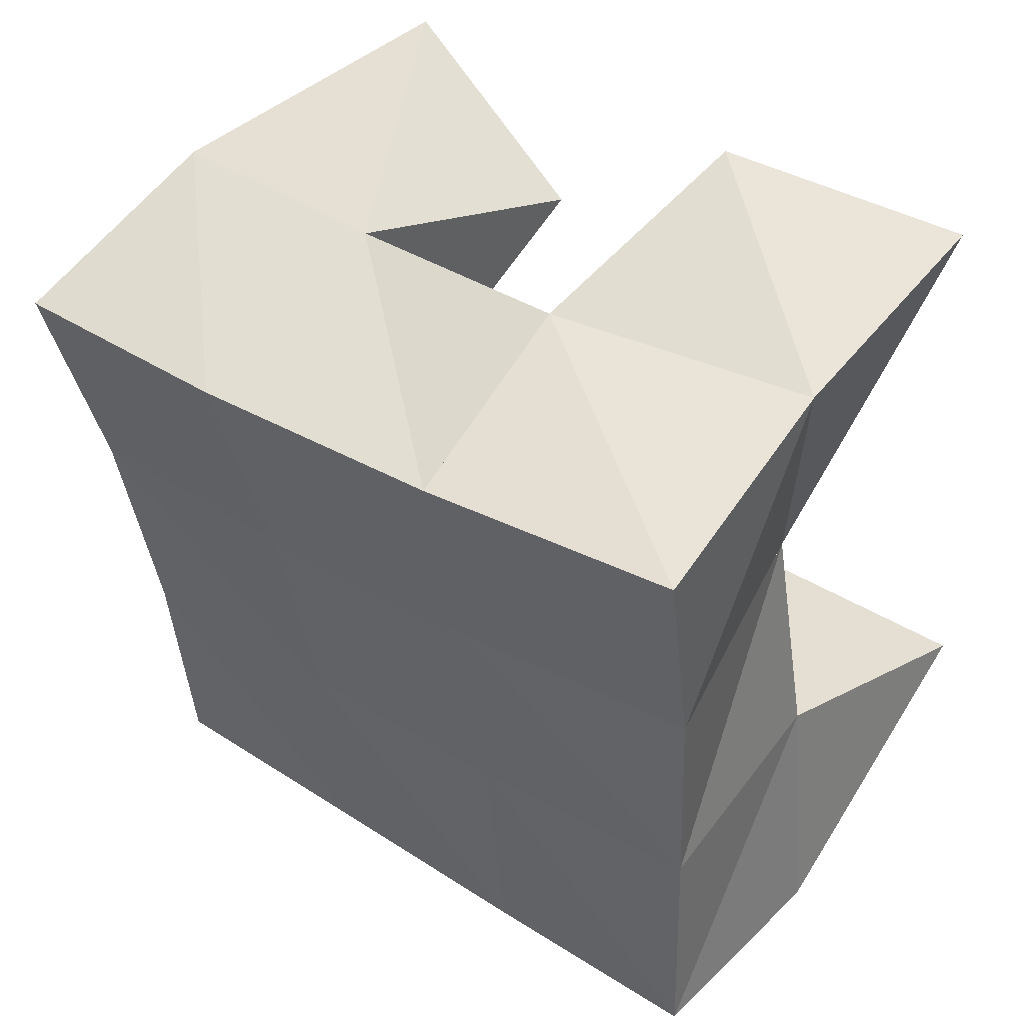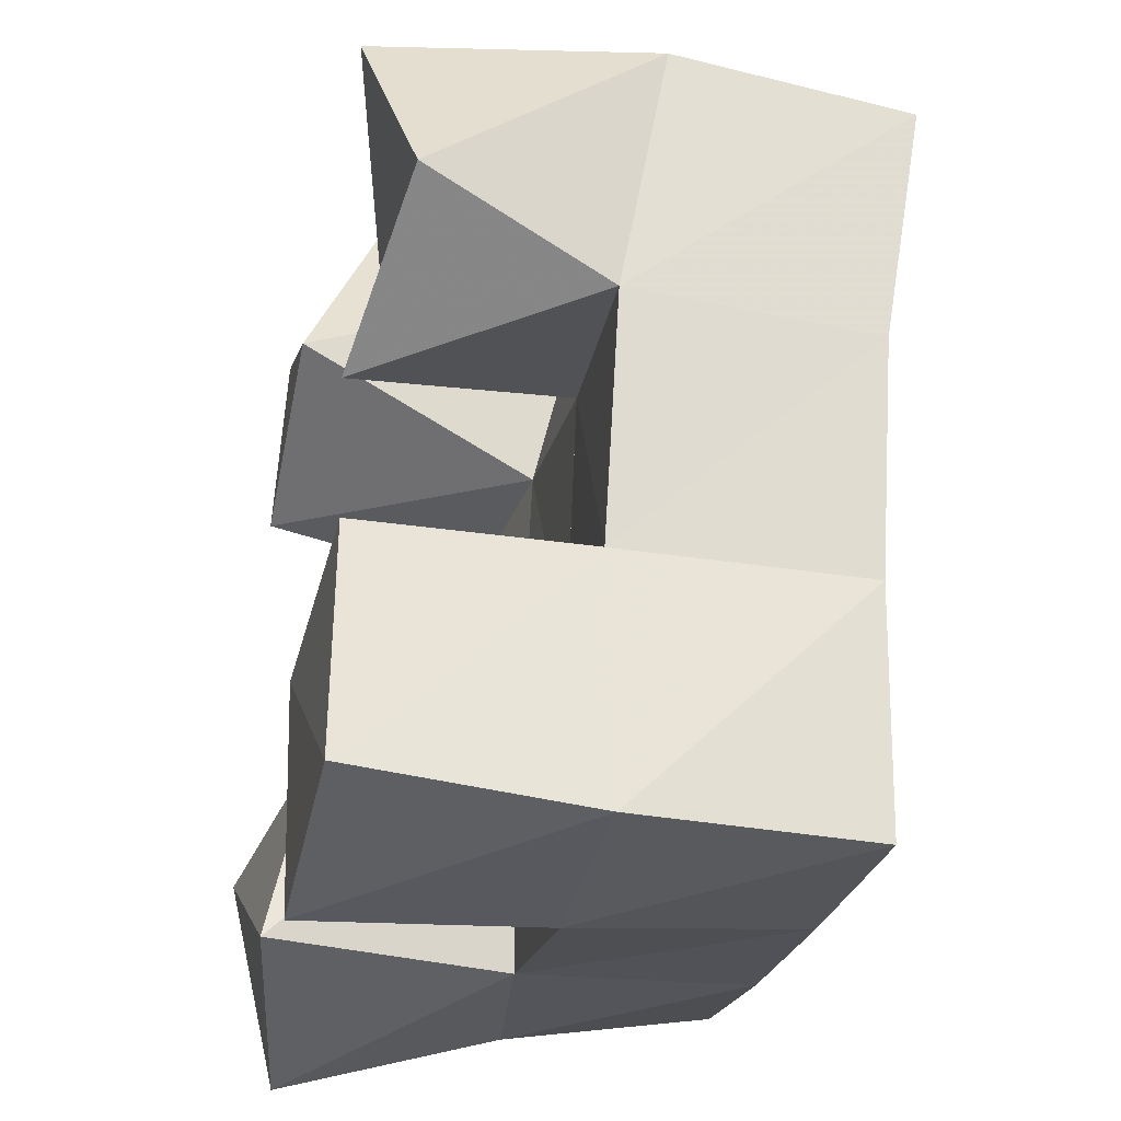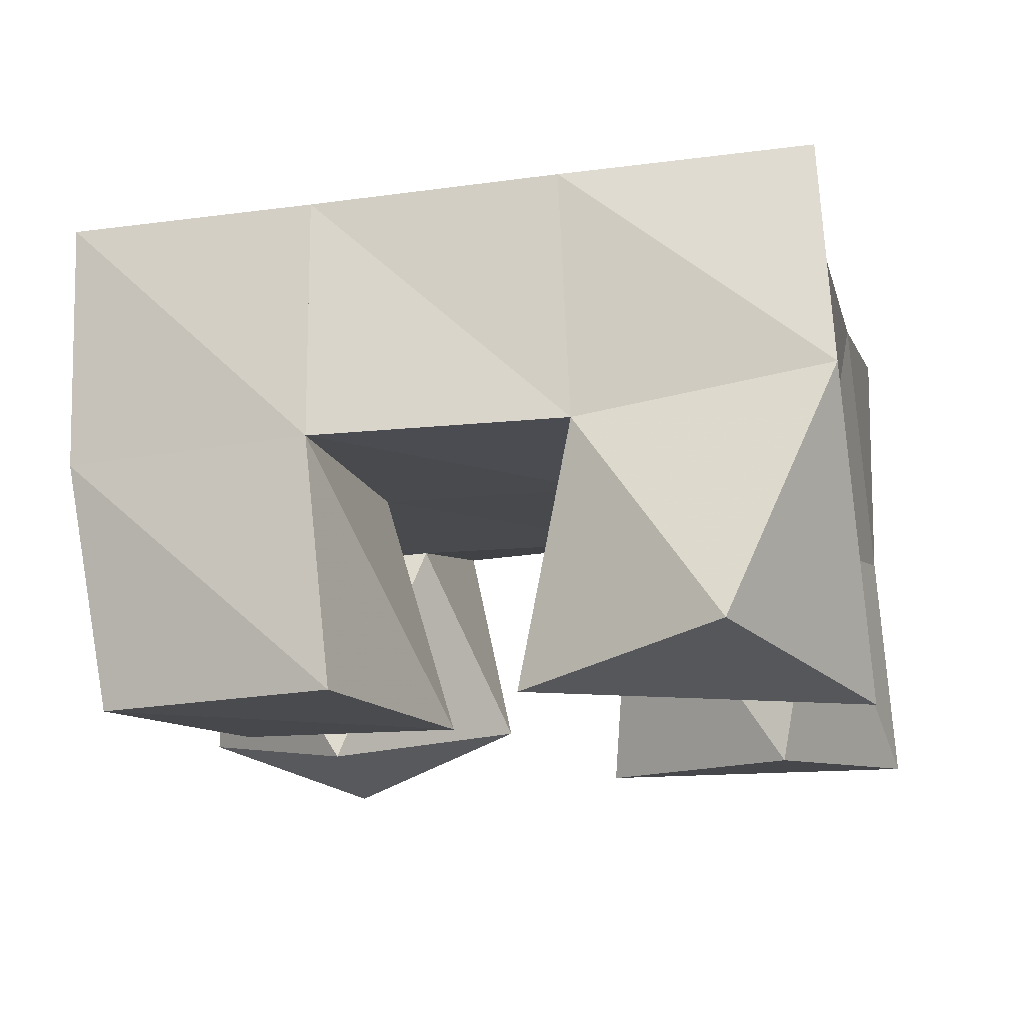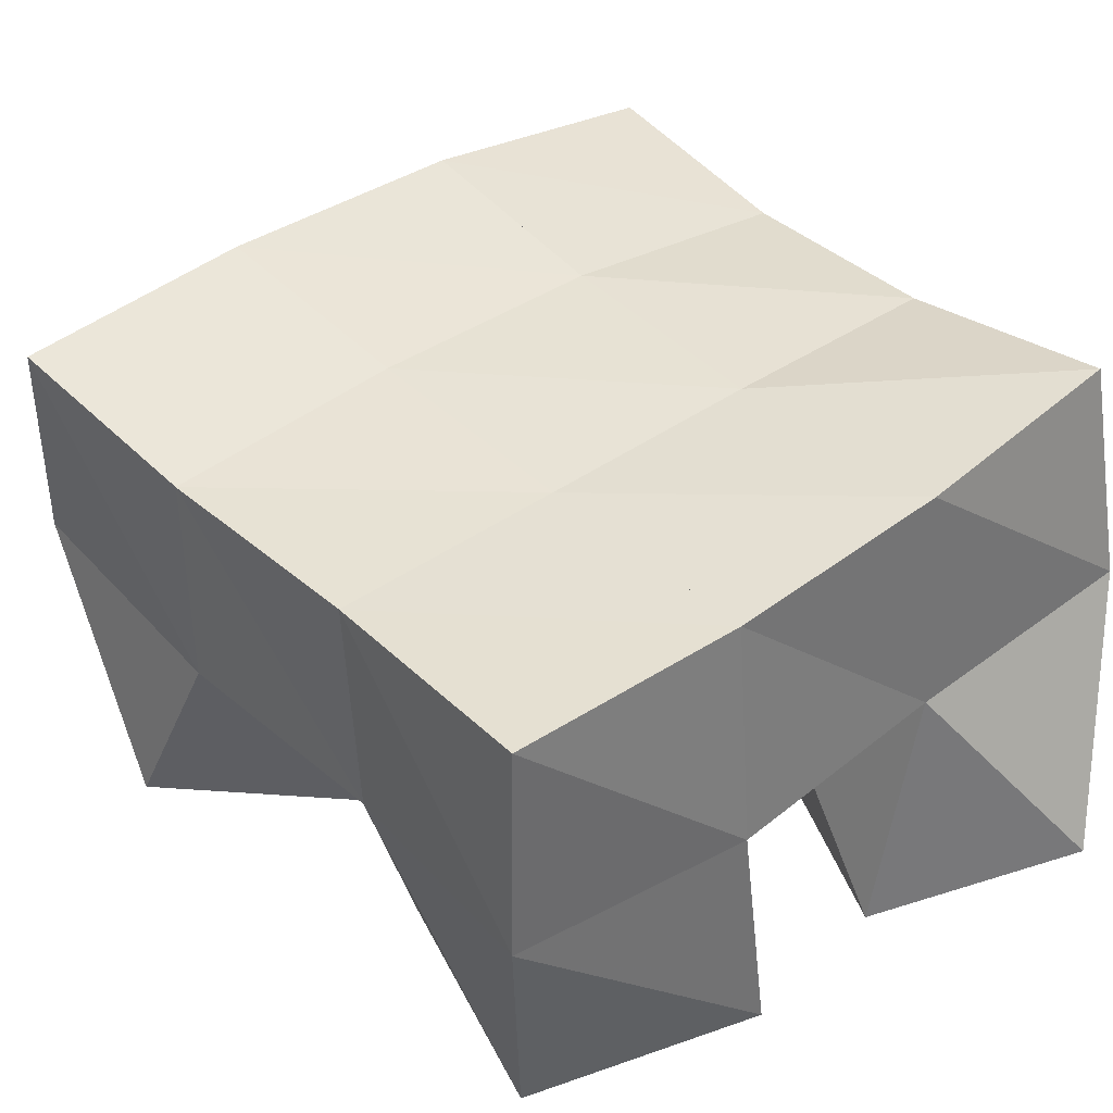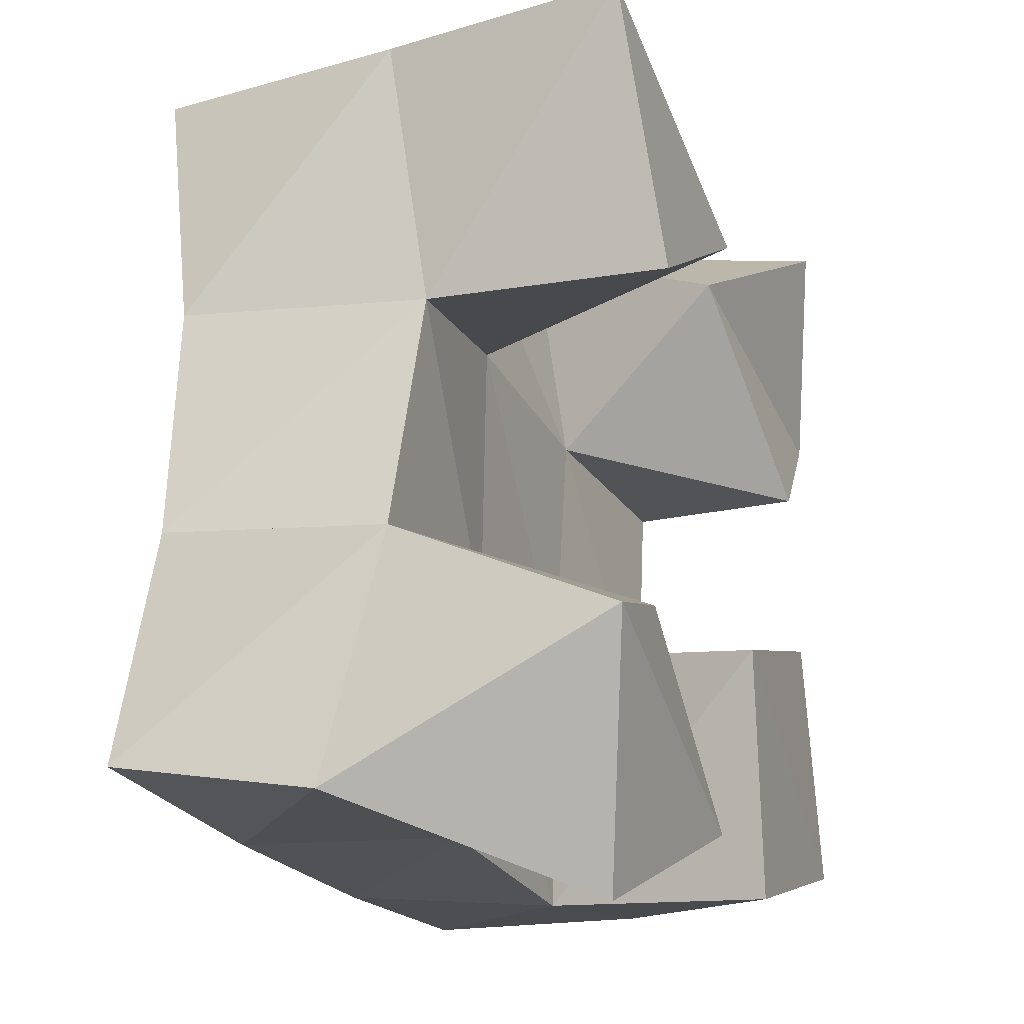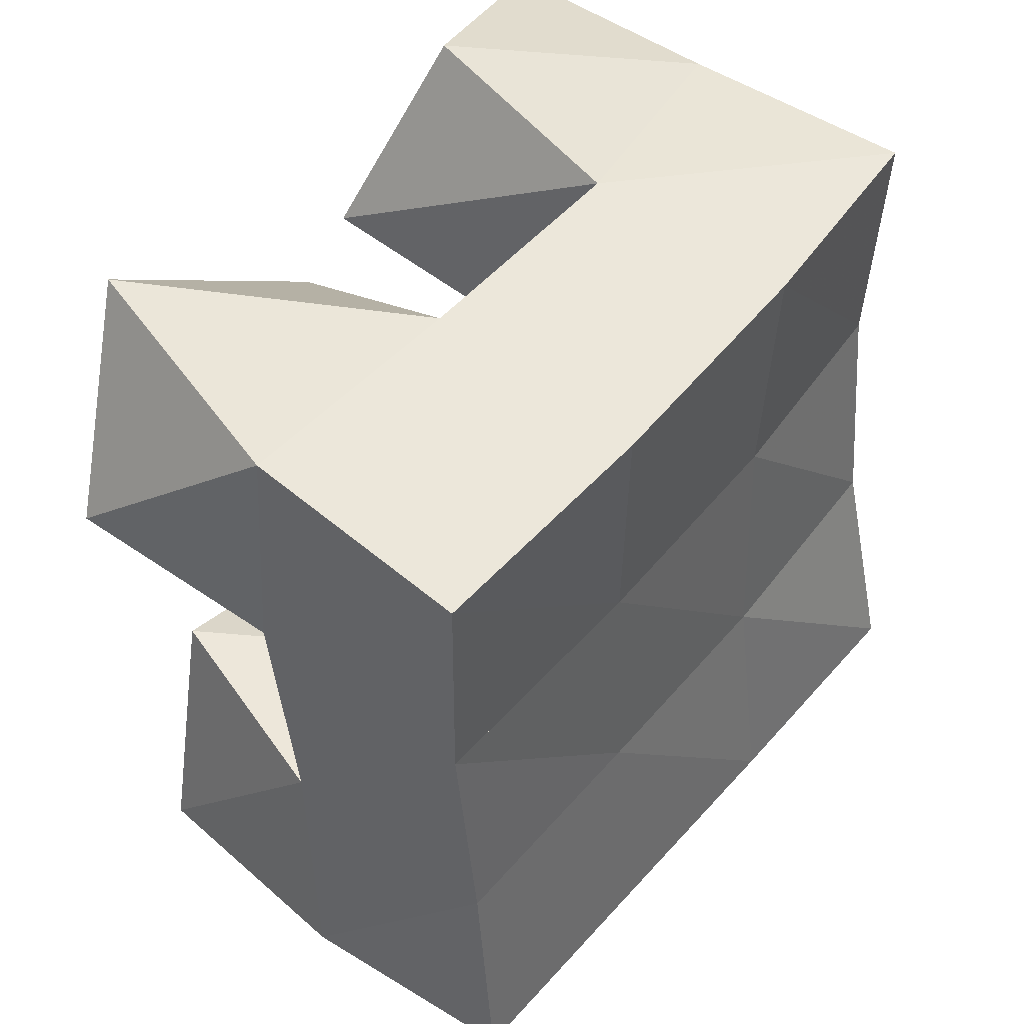
<metadata>
{"format":"obj","ext":"obj","renderer":"f3d","projection":"perspective","resolution":1024,"background":"white","views":[{"elev":50.2,"azim":-144.6,"up":"+Z"},{"elev":-29.4,"azim":77.0,"up":"+Z"},{"elev":-13.6,"azim":-163.1,"up":"+Y"},{"elev":37.7,"azim":146.3,"up":"+Y"},{"elev":-14.4,"azim":-69.1,"up":"+Z"},{"elev":38.8,"azim":126.1,"up":"+Z"}]}
</metadata>
<code>
v 0.5764 0.1087 0.09222
v 0.5584 0.1602 0.113
v 0.6196 0.1 0.1086
v 0.6091 0.1525 0.1092
v 0.5579 0.1 0.1434
v 0.5693 0.1511 0.1649
v 0.6101 0.1103 0.154
v 0.6176 0.1509 0.1586
v 0.6882 0.1017 0.1939
v 0.6717 0.1509 0.207
v 0.7274 0.1084 0.2165
v 0.7197 0.1475 0.2005
v 0.6605 0.1121 0.2394
v 0.6763 0.1601 0.2578
v 0.7057 0.1 0.2592
v 0.7264 0.156 0.251
v 0.5895 0.1 0.2174
v 0.5801 0.148 0.2139
v 0.6338 0.1 0.2373
v 0.6243 0.1524 0.2161
v 0.5714 0.1041 0.2717
v 0.5747 0.1543 0.2672
v 0.6183 0.1174 0.2788
v 0.628 0.164 0.2661
v 0.6536 0.1005 0.09889
v 0.6594 0.1503 0.09956
v 0.7039 0.1 0.1077
v 0.7099 0.1484 0.1006
v 0.646 0.1 0.1508
v 0.6629 0.1506 0.1557
v 0.6953 0.1017 0.1595
v 0.711 0.1465 0.1505
v 0.5626 0.2066 0.12
v 0.6117 0.2023 0.1099
v 0.5685 0.1999 0.1674
v 0.618 0.2003 0.1599
v 0.5714 0.1983 0.2138
v 0.622 0.2021 0.2092
v 0.5736 0.2035 0.2612
v 0.6258 0.208 0.2571
v 0.6607 0.199 0.1031
v 0.6659 0.1986 0.1539
v 0.6721 0.2013 0.2028
v 0.6795 0.2077 0.2501
v 0.7102 0.1972 0.09928
v 0.7147 0.1967 0.1481
v 0.7224 0.1977 0.1951
v 0.7301 0.2037 0.242
f 1 2 4
f 3 1 4
f 2 6 8
f 4 2 8
f 6 5 7
f 8 6 7
f 5 1 3
f 7 5 3
f 8 7 3
f 4 8 3
f 2 1 5
f 6 2 5
f 9 10 12
f 11 9 12
f 10 14 16
f 12 10 16
f 14 13 15
f 16 14 15
f 13 9 11
f 15 13 11
f 16 15 11
f 12 16 11
f 10 9 13
f 14 10 13
f 17 18 20
f 19 17 20
f 18 22 24
f 20 18 24
f 22 21 23
f 24 22 23
f 21 17 19
f 23 21 19
f 24 23 19
f 20 24 19
f 18 17 21
f 22 18 21
f 25 26 28
f 27 25 28
f 26 30 32
f 28 26 32
f 30 29 31
f 32 30 31
f 29 25 27
f 31 29 27
f 32 31 27
f 28 32 27
f 26 25 29
f 30 26 29
f 2 33 34
f 4 2 34
f 33 35 36
f 34 33 36
f 35 6 8
f 36 35 8
f 6 2 4
f 8 6 4
f 36 8 4
f 34 36 4
f 33 2 6
f 35 33 6
f 6 35 36
f 8 6 36
f 35 37 38
f 36 35 38
f 37 18 20
f 38 37 20
f 18 6 8
f 20 18 8
f 38 20 8
f 36 38 8
f 35 6 18
f 37 35 18
f 18 37 38
f 20 18 38
f 37 39 40
f 38 37 40
f 39 22 24
f 40 39 24
f 22 18 20
f 24 22 20
f 40 24 20
f 38 40 20
f 37 18 22
f 39 37 22
f 4 34 41
f 26 4 41
f 34 36 42
f 41 34 42
f 36 8 30
f 42 36 30
f 8 4 26
f 30 8 26
f 42 30 26
f 41 42 26
f 34 4 8
f 36 34 8
f 8 36 42
f 30 8 42
f 36 38 43
f 42 36 43
f 38 20 10
f 43 38 10
f 20 8 30
f 10 20 30
f 43 10 30
f 42 43 30
f 36 8 20
f 38 36 20
f 20 38 43
f 10 20 43
f 38 40 44
f 43 38 44
f 40 24 14
f 44 40 14
f 24 20 10
f 14 24 10
f 44 14 10
f 43 44 10
f 38 20 24
f 40 38 24
f 26 41 45
f 28 26 45
f 41 42 46
f 45 41 46
f 42 30 32
f 46 42 32
f 30 26 28
f 32 30 28
f 46 32 28
f 45 46 28
f 41 26 30
f 42 41 30
f 30 42 46
f 32 30 46
f 42 43 47
f 46 42 47
f 43 10 12
f 47 43 12
f 10 30 32
f 12 10 32
f 47 12 32
f 46 47 32
f 42 30 10
f 43 42 10
f 10 43 47
f 12 10 47
f 43 44 48
f 47 43 48
f 44 14 16
f 48 44 16
f 14 10 12
f 16 14 12
f 48 16 12
f 47 48 12
f 43 10 14
f 44 43 14

</code>
